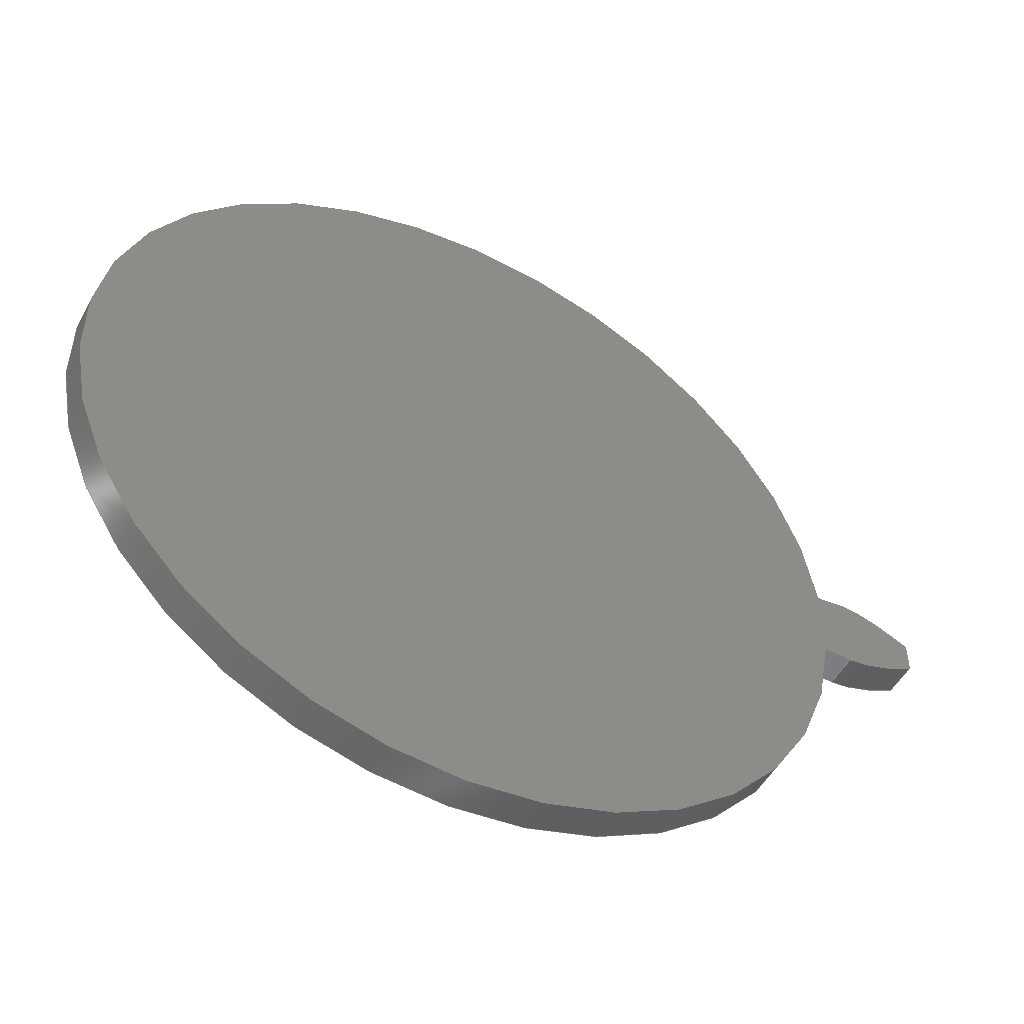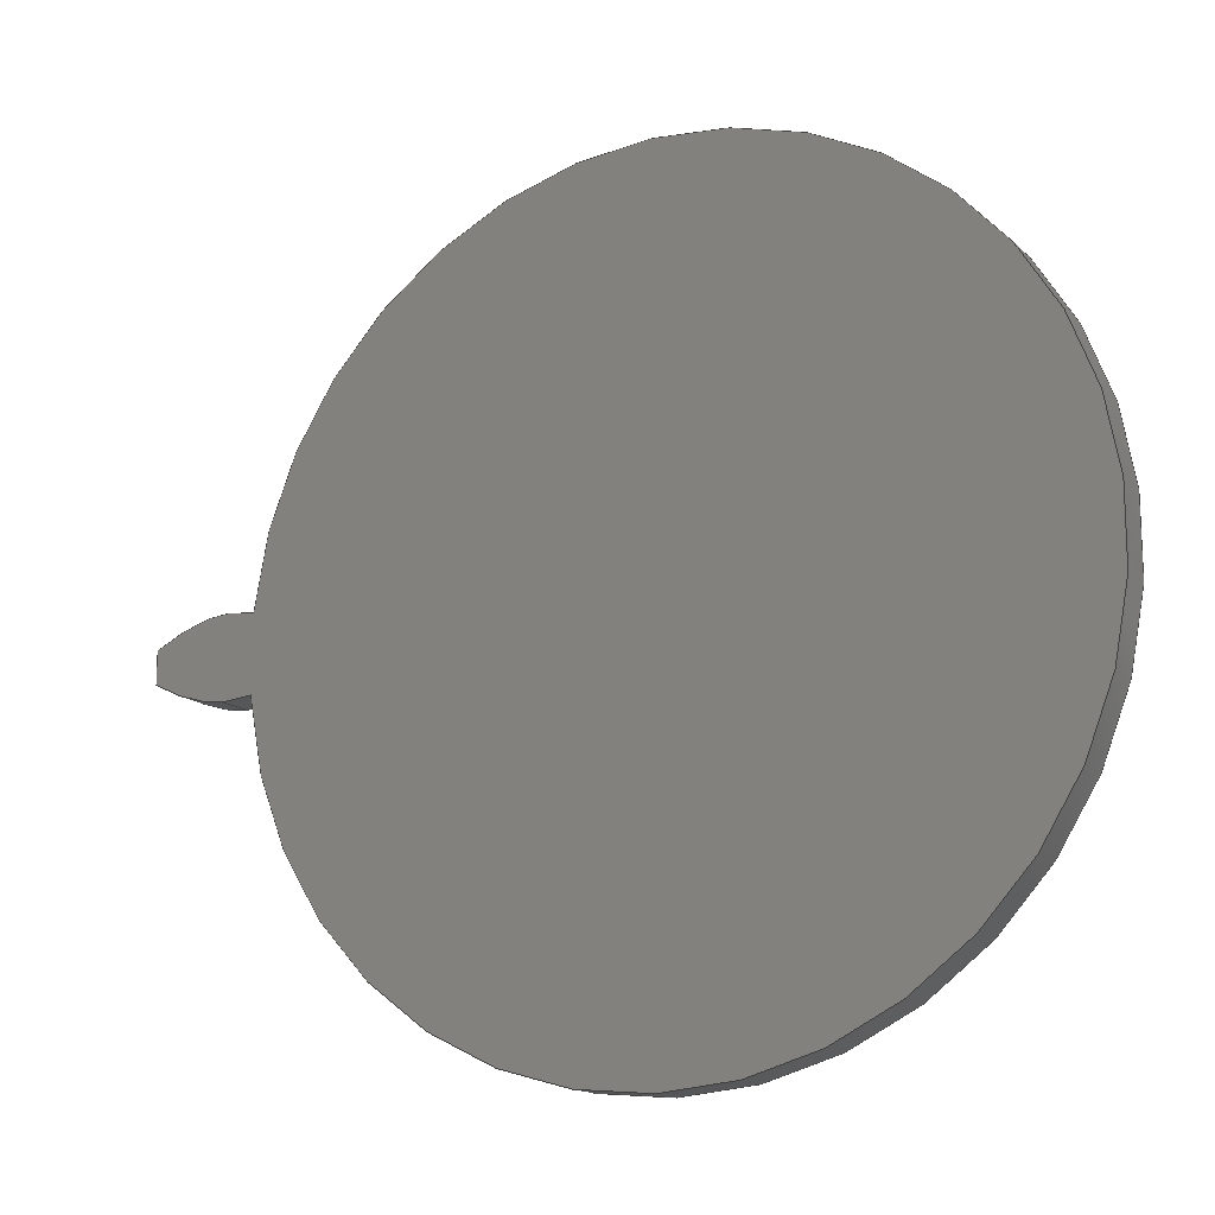
<metadata>
{"format":"step","ext":"step","renderer":"f3d","projection":"perspective","resolution":1024,"background":"white","views":[{"elev":-50.4,"azim":-27.8,"up":"+Y"},{"elev":-15.3,"azim":-150.8,"up":"+Y"}]}
</metadata>
<code>
ISO-10303-21;
DATA;
#1=MECHANICAL_DESIGN_GEOMETRIC_PRESENTATION_REPRESENTATION('',(#4),#320);
#2=SHAPE_REPRESENTATION_RELATIONSHIP('SRR','None',#327,#3);
#3=ADVANCED_BREP_SHAPE_REPRESENTATION('',(#5),#319);
#4=STYLED_ITEM('',(#336),#5);
#5=MANIFOLD_SOLID_BREP('Gear (2.62 pitch dia.)',#132);
#6=CIRCLE('',#149,1.456);
#7=CIRCLE('',#150,1.456);
#8=CIRCLE('',#152,1.148);
#9=CIRCLE('',#153,1.148);
#10=CYLINDRICAL_SURFACE('',#148,1.456);
#11=CYLINDRICAL_SURFACE('',#151,1.148);
#12=B_SPLINE_CURVE_WITH_KNOTS('',3,(#232,#233,#234,#235,#236,#237,#238,
#239,#240,#241,#242,#243),.UNSPECIFIED.,.F.,.F.,(4,1,1,1,1,1,1,1,1,4),(0,
0.02357,0.0476,0.07207,0.09697,
0.1223,0.1481,0.1743,0.2009,
0.228),.UNSPECIFIED.);
#13=B_SPLINE_CURVE_WITH_KNOTS('',3,(#245,#246,#247,#248,#249,#250,#251,
#252,#253,#254,#255,#256),.UNSPECIFIED.,.F.,.F.,(4,1,1,1,1,1,1,1,1,4),(-0.228,
-0.2009,-0.1743,-0.1481,-0.1223,
-0.09697,-0.07207,-0.0476,-0.02357,
0),.UNSPECIFIED.);
#14=B_SPLINE_CURVE_WITH_KNOTS('',3,(#288,#289,#290,#291,#292,#293,#294,
#295,#296,#297,#298,#299),.UNSPECIFIED.,.F.,.F.,(4,1,1,1,1,1,1,1,1,4),(0,
0.02357,0.0476,0.07207,0.09697,
0.1223,0.1481,0.1743,0.2009,
0.228),.UNSPECIFIED.);
#15=B_SPLINE_CURVE_WITH_KNOTS('',3,(#300,#301,#302,#303,#304,#305,#306,
#307,#308,#309,#310,#311),.UNSPECIFIED.,.F.,.F.,(4,1,1,1,1,1,1,1,1,4),(0,
0.02357,0.0476,0.07207,0.09697,
0.1223,0.1481,0.1743,0.2009,
0.228),.UNSPECIFIED.);
#16=B_SPLINE_SURFACE_WITH_KNOTS('',3,1,((#207,#208),(#209,#210),(#211,#212),
(#213,#214),(#215,#216),(#217,#218),(#219,#220),(#221,#222),(#223,#224),
(#225,#226),(#227,#228),(#229,#230)),.UNSPECIFIED.,.F.,.F.,.F.,(4,1,1,1,
1,1,1,1,1,4),(2,2),(-0.228,-0.2009,-0.1743,
-0.1481,-0.1223,-0.09697,-0.07207,
-0.0476,-0.02357,0),(0,0.1),.UNSPECIFIED.);
#17=B_SPLINE_SURFACE_WITH_KNOTS('',3,1,((#264,#265),(#266,#267),(#268,#269),
(#270,#271),(#272,#273),(#274,#275),(#276,#277),(#278,#279),(#280,#281),
(#282,#283),(#284,#285),(#286,#287)),.UNSPECIFIED.,.F.,.F.,.F.,(4,1,1,1,
1,1,1,1,1,4),(2,2),(0,0.02357,0.0476,0.07207,
0.09697,0.1223,0.1481,0.1743,
0.2009,0.228),(0,0.1),.UNSPECIFIED.);
#18=FACE_OUTER_BOUND('',#26,.T.);
#19=FACE_OUTER_BOUND('',#27,.T.);
#20=FACE_OUTER_BOUND('',#28,.T.);
#21=FACE_OUTER_BOUND('',#29,.T.);
#22=FACE_OUTER_BOUND('',#30,.T.);
#23=FACE_OUTER_BOUND('',#31,.T.);
#24=FACE_OUTER_BOUND('',#32,.T.);
#25=FACE_OUTER_BOUND('',#33,.T.);
#26=EDGE_LOOP('',(#84,#85,#86,#87));
#27=EDGE_LOOP('',(#88,#89,#90,#91));
#28=EDGE_LOOP('',(#92,#93,#94,#95));
#29=EDGE_LOOP('',(#96,#97,#98,#99));
#30=EDGE_LOOP('',(#100,#101,#102,#103));
#31=EDGE_LOOP('',(#104,#105,#106,#107));
#32=EDGE_LOOP('',(#108,#109,#110,#111,#112,#113));
#33=EDGE_LOOP('',(#114,#115,#116,#117,#118,#119));
#34=LINE('',#192,#44);
#35=LINE('',#194,#45);
#36=LINE('',#196,#46);
#37=LINE('',#197,#47);
#38=LINE('',#201,#48);
#39=LINE('',#203,#49);
#40=LINE('',#205,#50);
#41=LINE('',#206,#51);
#42=LINE('',#257,#52);
#43=LINE('',#263,#53);
#44=VECTOR('',#160,1);
#45=VECTOR('',#161,1);
#46=VECTOR('',#162,1);
#47=VECTOR('',#163,1);
#48=VECTOR('',#166,1);
#49=VECTOR('',#167,1);
#50=VECTOR('',#168,1);
#51=VECTOR('',#169,1);
#52=VECTOR('',#170,1);
#53=VECTOR('',#177,1);
#54=VERTEX_POINT('',#190);
#55=VERTEX_POINT('',#191);
#56=VERTEX_POINT('',#193);
#57=VERTEX_POINT('',#195);
#58=VERTEX_POINT('',#199);
#59=VERTEX_POINT('',#200);
#60=VERTEX_POINT('',#202);
#61=VERTEX_POINT('',#204);
#62=VERTEX_POINT('',#231);
#63=VERTEX_POINT('',#244);
#64=VERTEX_POINT('',#259);
#65=VERTEX_POINT('',#261);
#66=EDGE_CURVE('',#54,#55,#34,.T.);
#67=EDGE_CURVE('',#55,#56,#35,.T.);
#68=EDGE_CURVE('',#57,#56,#36,.T.);
#69=EDGE_CURVE('',#54,#57,#37,.T.);
#70=EDGE_CURVE('',#58,#59,#38,.T.);
#71=EDGE_CURVE('',#60,#58,#39,.T.);
#72=EDGE_CURVE('',#61,#60,#40,.T.);
#73=EDGE_CURVE('',#59,#61,#41,.T.);
#74=EDGE_CURVE('',#59,#62,#12,.T.);
#75=EDGE_CURVE('',#63,#61,#13,.T.);
#76=EDGE_CURVE('',#62,#63,#42,.T.);
#77=EDGE_CURVE('',#64,#62,#6,.T.);
#78=EDGE_CURVE('',#65,#63,#7,.T.);
#79=EDGE_CURVE('',#64,#65,#43,.T.);
#80=EDGE_CURVE('',#55,#64,#14,.T.);
#81=EDGE_CURVE('',#56,#65,#15,.T.);
#82=EDGE_CURVE('',#58,#54,#8,.T.);
#83=EDGE_CURVE('',#60,#57,#9,.T.);
#84=ORIENTED_EDGE('',*,*,#66,.T.);
#85=ORIENTED_EDGE('',*,*,#67,.T.);
#86=ORIENTED_EDGE('',*,*,#68,.F.);
#87=ORIENTED_EDGE('',*,*,#69,.F.);
#88=ORIENTED_EDGE('',*,*,#70,.F.);
#89=ORIENTED_EDGE('',*,*,#71,.F.);
#90=ORIENTED_EDGE('',*,*,#72,.F.);
#91=ORIENTED_EDGE('',*,*,#73,.F.);
#92=ORIENTED_EDGE('',*,*,#74,.F.);
#93=ORIENTED_EDGE('',*,*,#73,.T.);
#94=ORIENTED_EDGE('',*,*,#75,.F.);
#95=ORIENTED_EDGE('',*,*,#76,.F.);
#96=ORIENTED_EDGE('',*,*,#77,.T.);
#97=ORIENTED_EDGE('',*,*,#76,.T.);
#98=ORIENTED_EDGE('',*,*,#78,.F.);
#99=ORIENTED_EDGE('',*,*,#79,.F.);
#100=ORIENTED_EDGE('',*,*,#80,.T.);
#101=ORIENTED_EDGE('',*,*,#79,.T.);
#102=ORIENTED_EDGE('',*,*,#81,.F.);
#103=ORIENTED_EDGE('',*,*,#67,.F.);
#104=ORIENTED_EDGE('',*,*,#71,.T.);
#105=ORIENTED_EDGE('',*,*,#82,.T.);
#106=ORIENTED_EDGE('',*,*,#69,.T.);
#107=ORIENTED_EDGE('',*,*,#83,.F.);
#108=ORIENTED_EDGE('',*,*,#83,.T.);
#109=ORIENTED_EDGE('',*,*,#68,.T.);
#110=ORIENTED_EDGE('',*,*,#81,.T.);
#111=ORIENTED_EDGE('',*,*,#78,.T.);
#112=ORIENTED_EDGE('',*,*,#75,.T.);
#113=ORIENTED_EDGE('',*,*,#72,.T.);
#114=ORIENTED_EDGE('',*,*,#82,.F.);
#115=ORIENTED_EDGE('',*,*,#70,.T.);
#116=ORIENTED_EDGE('',*,*,#74,.T.);
#117=ORIENTED_EDGE('',*,*,#77,.F.);
#118=ORIENTED_EDGE('',*,*,#80,.F.);
#119=ORIENTED_EDGE('',*,*,#66,.F.);
#120=PLANE('',#146);
#121=PLANE('',#147);
#122=PLANE('',#154);
#123=PLANE('',#155);
#124=ADVANCED_FACE('',(#18),#120,.T.);
#125=ADVANCED_FACE('',(#19),#121,.T.);
#126=ADVANCED_FACE('',(#20),#16,.T.);
#127=ADVANCED_FACE('',(#21),#10,.T.);
#128=ADVANCED_FACE('',(#22),#17,.T.);
#129=ADVANCED_FACE('',(#23),#11,.T.);
#130=ADVANCED_FACE('',(#24),#122,.T.);
#131=ADVANCED_FACE('',(#25),#123,.F.);
#132=CLOSED_SHELL('',(#124,#125,#126,#127,#128,#129,#130,#131));
#133=DERIVED_UNIT_ELEMENT(#135,1);
#134=DERIVED_UNIT_ELEMENT(#322,3);
#135=(
MASS_UNIT()
NAMED_UNIT(*)
SI_UNIT(.KILO.,.GRAM.)
);
#136=DERIVED_UNIT((#133,#134));
#137=MEASURE_REPRESENTATION_ITEM('density measure',
POSITIVE_RATIO_MEASURE(7850),#136);
#138=PROPERTY_DEFINITION_REPRESENTATION(#143,#140);
#139=PROPERTY_DEFINITION_REPRESENTATION(#144,#141);
#140=REPRESENTATION('material name',(#142),#319);
#141=REPRESENTATION('density',(#137),#319);
#142=DESCRIPTIVE_REPRESENTATION_ITEM('Steel','Steel');
#143=PROPERTY_DEFINITION('material property','material name',#329);
#144=PROPERTY_DEFINITION('material property','density of part',#329);
#145=AXIS2_PLACEMENT_3D('placement',#188,#156,#157);
#146=AXIS2_PLACEMENT_3D('',#189,#158,#159);
#147=AXIS2_PLACEMENT_3D('',#198,#164,#165);
#148=AXIS2_PLACEMENT_3D('',#258,#171,#172);
#149=AXIS2_PLACEMENT_3D('',#260,#173,#174);
#150=AXIS2_PLACEMENT_3D('',#262,#175,#176);
#151=AXIS2_PLACEMENT_3D('',#312,#178,#179);
#152=AXIS2_PLACEMENT_3D('',#313,#180,#181);
#153=AXIS2_PLACEMENT_3D('',#314,#182,#183);
#154=AXIS2_PLACEMENT_3D('',#315,#184,#185);
#155=AXIS2_PLACEMENT_3D('',#316,#186,#187);
#156=DIRECTION('axis',(0,0,1));
#157=DIRECTION('refdir',(1,0,0));
#158=DIRECTION('center_axis',(-0.0929,-0.9957,0));
#159=DIRECTION('ref_axis',(0.9957,-0.0929,0));
#160=DIRECTION('',(0.9957,-0.0929,0));
#161=DIRECTION('',(0,0,1));
#162=DIRECTION('',(0.9957,-0.0929,0));
#163=DIRECTION('',(0,0,1));
#164=DIRECTION('center_axis',(-0.0929,0.9957,0));
#165=DIRECTION('ref_axis',(-0.9957,-0.0929,0));
#166=DIRECTION('',(0.9957,0.0929,0));
#167=DIRECTION('',(0,0,-1));
#168=DIRECTION('',(-0.9957,-0.0929,0));
#169=DIRECTION('',(0,0,1));
#170=DIRECTION('',(0,0,1));
#171=DIRECTION('center_axis',(0,0,1));
#172=DIRECTION('ref_axis',(0.9995,-0.03145,0));
#173=DIRECTION('center_axis',(0,0,1));
#174=DIRECTION('ref_axis',(0.9995,-0.03145,0));
#175=DIRECTION('center_axis',(0,0,1));
#176=DIRECTION('ref_axis',(0.9995,-0.03145,0));
#177=DIRECTION('',(0,0,1));
#178=DIRECTION('center_axis',(0,0,1));
#179=DIRECTION('ref_axis',(-1,1.225e-16,0));
#180=DIRECTION('center_axis',(0,0,1));
#181=DIRECTION('ref_axis',(1,0,0));
#182=DIRECTION('center_axis',(0,0,1));
#183=DIRECTION('ref_axis',(1,0,0));
#184=DIRECTION('center_axis',(0,0,1));
#185=DIRECTION('ref_axis',(1,0,0));
#186=DIRECTION('center_axis',(0,0,1));
#187=DIRECTION('ref_axis',(1,0,0));
#188=CARTESIAN_POINT('',(0,0,0));
#189=CARTESIAN_POINT('Origin',(1.143,-0.1067,0));
#190=CARTESIAN_POINT('',(1.143,-0.1067,0));
#191=CARTESIAN_POINT('',(1.228,-0.1146,0));
#192=CARTESIAN_POINT('',(1.143,-0.1067,0));
#193=CARTESIAN_POINT('',(1.228,-0.1146,0.1));
#194=CARTESIAN_POINT('',(1.228,-0.1146,0));
#195=CARTESIAN_POINT('',(1.143,-0.1067,0.1));
#196=CARTESIAN_POINT('',(1.143,-0.1067,0.1));
#197=CARTESIAN_POINT('',(1.143,-0.1067,0));
#198=CARTESIAN_POINT('Origin',(1.228,0.1146,0));
#199=CARTESIAN_POINT('',(1.143,0.1067,0));
#200=CARTESIAN_POINT('',(1.228,0.1146,0));
#201=CARTESIAN_POINT('',(1.143,0.1067,0));
#202=CARTESIAN_POINT('',(1.143,0.1067,0.1));
#203=CARTESIAN_POINT('',(1.143,0.1067,0));
#204=CARTESIAN_POINT('',(1.228,0.1146,0.1));
#205=CARTESIAN_POINT('',(1.143,0.1067,0.1));
#206=CARTESIAN_POINT('',(1.228,0.1146,0));
#207=CARTESIAN_POINT('Ctrl Pts',(1.443,0.04578,0));
#208=CARTESIAN_POINT('Ctrl Pts',(1.443,0.04578,0.1));
#209=CARTESIAN_POINT('Ctrl Pts',(1.435,0.05011,0));
#210=CARTESIAN_POINT('Ctrl Pts',(1.435,0.05011,0.1));
#211=CARTESIAN_POINT('Ctrl Pts',(1.419,0.05871,0));
#212=CARTESIAN_POINT('Ctrl Pts',(1.419,0.05871,0.1));
#213=CARTESIAN_POINT('Ctrl Pts',(1.395,0.07038,0));
#214=CARTESIAN_POINT('Ctrl Pts',(1.395,0.07038,0.1));
#215=CARTESIAN_POINT('Ctrl Pts',(1.371,0.08096,0));
#216=CARTESIAN_POINT('Ctrl Pts',(1.371,0.08096,0.1));
#217=CARTESIAN_POINT('Ctrl Pts',(1.347,0.09033,0));
#218=CARTESIAN_POINT('Ctrl Pts',(1.347,0.09033,0.1));
#219=CARTESIAN_POINT('Ctrl Pts',(1.323,0.09845,0));
#220=CARTESIAN_POINT('Ctrl Pts',(1.323,0.09845,0.1));
#221=CARTESIAN_POINT('Ctrl Pts',(1.299,0.1052,0));
#222=CARTESIAN_POINT('Ctrl Pts',(1.299,0.1052,0.1));
#223=CARTESIAN_POINT('Ctrl Pts',(1.275,0.1104,0));
#224=CARTESIAN_POINT('Ctrl Pts',(1.275,0.1104,0.1));
#225=CARTESIAN_POINT('Ctrl Pts',(1.252,0.1143,0));
#226=CARTESIAN_POINT('Ctrl Pts',(1.252,0.1143,0.1));
#227=CARTESIAN_POINT('Ctrl Pts',(1.236,0.1145,0));
#228=CARTESIAN_POINT('Ctrl Pts',(1.236,0.1145,0.1));
#229=CARTESIAN_POINT('Ctrl Pts',(1.228,0.1146,0));
#230=CARTESIAN_POINT('Ctrl Pts',(1.228,0.1146,0.1));
#231=CARTESIAN_POINT('',(1.443,0.04578,0));
#232=CARTESIAN_POINT('Ctrl Pts',(1.228,0.1146,0));
#233=CARTESIAN_POINT('Ctrl Pts',(1.236,0.1145,0));
#234=CARTESIAN_POINT('Ctrl Pts',(1.252,0.1143,0));
#235=CARTESIAN_POINT('Ctrl Pts',(1.275,0.1104,0));
#236=CARTESIAN_POINT('Ctrl Pts',(1.299,0.1052,0));
#237=CARTESIAN_POINT('Ctrl Pts',(1.323,0.09845,0));
#238=CARTESIAN_POINT('Ctrl Pts',(1.347,0.09033,0));
#239=CARTESIAN_POINT('Ctrl Pts',(1.371,0.08096,0));
#240=CARTESIAN_POINT('Ctrl Pts',(1.395,0.07038,0));
#241=CARTESIAN_POINT('Ctrl Pts',(1.419,0.05871,0));
#242=CARTESIAN_POINT('Ctrl Pts',(1.435,0.05011,0));
#243=CARTESIAN_POINT('Ctrl Pts',(1.443,0.04578,0));
#244=CARTESIAN_POINT('',(1.443,0.04578,0.1));
#245=CARTESIAN_POINT('Ctrl Pts',(1.443,0.04578,0.1));
#246=CARTESIAN_POINT('Ctrl Pts',(1.435,0.05011,0.1));
#247=CARTESIAN_POINT('Ctrl Pts',(1.419,0.05871,0.1));
#248=CARTESIAN_POINT('Ctrl Pts',(1.395,0.07038,0.1));
#249=CARTESIAN_POINT('Ctrl Pts',(1.371,0.08096,0.1));
#250=CARTESIAN_POINT('Ctrl Pts',(1.347,0.09033,0.1));
#251=CARTESIAN_POINT('Ctrl Pts',(1.323,0.09845,0.1));
#252=CARTESIAN_POINT('Ctrl Pts',(1.299,0.1052,0.1));
#253=CARTESIAN_POINT('Ctrl Pts',(1.275,0.1104,0.1));
#254=CARTESIAN_POINT('Ctrl Pts',(1.252,0.1143,0.1));
#255=CARTESIAN_POINT('Ctrl Pts',(1.236,0.1145,0.1));
#256=CARTESIAN_POINT('Ctrl Pts',(1.228,0.1146,0.1));
#257=CARTESIAN_POINT('',(1.443,0.04578,0));
#258=CARTESIAN_POINT('Origin',(-0.01208,0,0));
#259=CARTESIAN_POINT('',(1.443,-0.04578,0));
#260=CARTESIAN_POINT('Origin',(-0.01208,0,0));
#261=CARTESIAN_POINT('',(1.443,-0.04578,0.1));
#262=CARTESIAN_POINT('Origin',(-0.01208,0,0.1));
#263=CARTESIAN_POINT('',(1.443,-0.04578,0));
#264=CARTESIAN_POINT('Ctrl Pts',(1.228,-0.1146,0));
#265=CARTESIAN_POINT('Ctrl Pts',(1.228,-0.1146,0.1));
#266=CARTESIAN_POINT('Ctrl Pts',(1.236,-0.1145,0));
#267=CARTESIAN_POINT('Ctrl Pts',(1.236,-0.1145,0.1));
#268=CARTESIAN_POINT('Ctrl Pts',(1.252,-0.1143,0));
#269=CARTESIAN_POINT('Ctrl Pts',(1.252,-0.1143,0.1));
#270=CARTESIAN_POINT('Ctrl Pts',(1.275,-0.1104,0));
#271=CARTESIAN_POINT('Ctrl Pts',(1.275,-0.1104,0.1));
#272=CARTESIAN_POINT('Ctrl Pts',(1.299,-0.1052,0));
#273=CARTESIAN_POINT('Ctrl Pts',(1.299,-0.1052,0.1));
#274=CARTESIAN_POINT('Ctrl Pts',(1.323,-0.09845,0));
#275=CARTESIAN_POINT('Ctrl Pts',(1.323,-0.09845,0.1));
#276=CARTESIAN_POINT('Ctrl Pts',(1.347,-0.09033,0));
#277=CARTESIAN_POINT('Ctrl Pts',(1.347,-0.09033,0.1));
#278=CARTESIAN_POINT('Ctrl Pts',(1.371,-0.08096,0));
#279=CARTESIAN_POINT('Ctrl Pts',(1.371,-0.08096,0.1));
#280=CARTESIAN_POINT('Ctrl Pts',(1.395,-0.07038,0));
#281=CARTESIAN_POINT('Ctrl Pts',(1.395,-0.07038,0.1));
#282=CARTESIAN_POINT('Ctrl Pts',(1.419,-0.05871,0));
#283=CARTESIAN_POINT('Ctrl Pts',(1.419,-0.05871,0.1));
#284=CARTESIAN_POINT('Ctrl Pts',(1.435,-0.05011,0));
#285=CARTESIAN_POINT('Ctrl Pts',(1.435,-0.05011,0.1));
#286=CARTESIAN_POINT('Ctrl Pts',(1.443,-0.04578,0));
#287=CARTESIAN_POINT('Ctrl Pts',(1.443,-0.04578,0.1));
#288=CARTESIAN_POINT('Ctrl Pts',(1.228,-0.1146,0));
#289=CARTESIAN_POINT('Ctrl Pts',(1.236,-0.1145,0));
#290=CARTESIAN_POINT('Ctrl Pts',(1.252,-0.1143,0));
#291=CARTESIAN_POINT('Ctrl Pts',(1.275,-0.1104,0));
#292=CARTESIAN_POINT('Ctrl Pts',(1.299,-0.1052,0));
#293=CARTESIAN_POINT('Ctrl Pts',(1.323,-0.09845,0));
#294=CARTESIAN_POINT('Ctrl Pts',(1.347,-0.09033,0));
#295=CARTESIAN_POINT('Ctrl Pts',(1.371,-0.08096,0));
#296=CARTESIAN_POINT('Ctrl Pts',(1.395,-0.07038,0));
#297=CARTESIAN_POINT('Ctrl Pts',(1.419,-0.05871,0));
#298=CARTESIAN_POINT('Ctrl Pts',(1.435,-0.05011,0));
#299=CARTESIAN_POINT('Ctrl Pts',(1.443,-0.04578,0));
#300=CARTESIAN_POINT('Ctrl Pts',(1.228,-0.1146,0.1));
#301=CARTESIAN_POINT('Ctrl Pts',(1.236,-0.1145,0.1));
#302=CARTESIAN_POINT('Ctrl Pts',(1.252,-0.1143,0.1));
#303=CARTESIAN_POINT('Ctrl Pts',(1.275,-0.1104,0.1));
#304=CARTESIAN_POINT('Ctrl Pts',(1.299,-0.1052,0.1));
#305=CARTESIAN_POINT('Ctrl Pts',(1.323,-0.09845,0.1));
#306=CARTESIAN_POINT('Ctrl Pts',(1.347,-0.09033,0.1));
#307=CARTESIAN_POINT('Ctrl Pts',(1.371,-0.08096,0.1));
#308=CARTESIAN_POINT('Ctrl Pts',(1.395,-0.07038,0.1));
#309=CARTESIAN_POINT('Ctrl Pts',(1.419,-0.05871,0.1));
#310=CARTESIAN_POINT('Ctrl Pts',(1.435,-0.05011,0.1));
#311=CARTESIAN_POINT('Ctrl Pts',(1.443,-0.04578,0.1));
#312=CARTESIAN_POINT('Origin',(0,0,0));
#313=CARTESIAN_POINT('Origin',(0,0,0));
#314=CARTESIAN_POINT('Origin',(0,0,0.1));
#315=CARTESIAN_POINT('Origin',(0,0,0.1));
#316=CARTESIAN_POINT('Origin',(0,0,0));
#317=UNCERTAINTY_MEASURE_WITH_UNIT(LENGTH_MEASURE(0.001),#321,
'DISTANCE_ACCURACY_VALUE',
'Maximum model space distance between geometric entities at asserted c
onnectivities');
#318=UNCERTAINTY_MEASURE_WITH_UNIT(LENGTH_MEASURE(0.001),#321,
'DISTANCE_ACCURACY_VALUE',
'Maximum model space distance between geometric entities at asserted c
onnectivities');
#319=(
GEOMETRIC_REPRESENTATION_CONTEXT(3)
GLOBAL_UNCERTAINTY_ASSIGNED_CONTEXT((#317))
GLOBAL_UNIT_ASSIGNED_CONTEXT((#321,#323,#324))
REPRESENTATION_CONTEXT('','3D')
);
#320=(
GEOMETRIC_REPRESENTATION_CONTEXT(3)
GLOBAL_UNCERTAINTY_ASSIGNED_CONTEXT((#318))
GLOBAL_UNIT_ASSIGNED_CONTEXT((#321,#323,#324))
REPRESENTATION_CONTEXT('','3D')
);
#321=(
LENGTH_UNIT()
NAMED_UNIT(*)
SI_UNIT(.CENTI.,.METRE.)
);
#322=(
LENGTH_UNIT()
NAMED_UNIT(*)
SI_UNIT($,.METRE.)
);
#323=(
NAMED_UNIT(*)
PLANE_ANGLE_UNIT()
SI_UNIT($,.RADIAN.)
);
#324=(
NAMED_UNIT(*)
SI_UNIT($,.STERADIAN.)
SOLID_ANGLE_UNIT()
);
#325=SHAPE_DEFINITION_REPRESENTATION(#326,#327);
#326=PRODUCT_DEFINITION_SHAPE('',$,#329);
#327=SHAPE_REPRESENTATION('',(#145),#319);
#328=PRODUCT_DEFINITION_CONTEXT('part definition',#333,'design');
#329=PRODUCT_DEFINITION('Motion gear','Motion gear',#330,#328);
#330=PRODUCT_DEFINITION_FORMATION('',$,#335);
#331=PRODUCT_RELATED_PRODUCT_CATEGORY('Motion gear','Motion gear',(#335));
#332=APPLICATION_PROTOCOL_DEFINITION('international standard',
'automotive_design',2009,#333);
#333=APPLICATION_CONTEXT(
'Core Data for Automotive Mechanical Design Process');
#334=PRODUCT_CONTEXT('part definition',#333,'mechanical');
#335=PRODUCT('Motion gear','Motion gear',$,(#334));
#336=PRESENTATION_STYLE_ASSIGNMENT((#337));
#337=SURFACE_STYLE_USAGE(.BOTH.,#338);
#338=SURFACE_SIDE_STYLE('',(#339));
#339=SURFACE_STYLE_FILL_AREA(#340);
#340=FILL_AREA_STYLE('Steel - Satin',(#341));
#341=FILL_AREA_STYLE_COLOUR('Steel - Satin',#342);
#342=COLOUR_RGB('Steel - Satin',0.6275,0.6275,0.6275);
ENDSEC;
END-ISO-10303-21;

</code>
